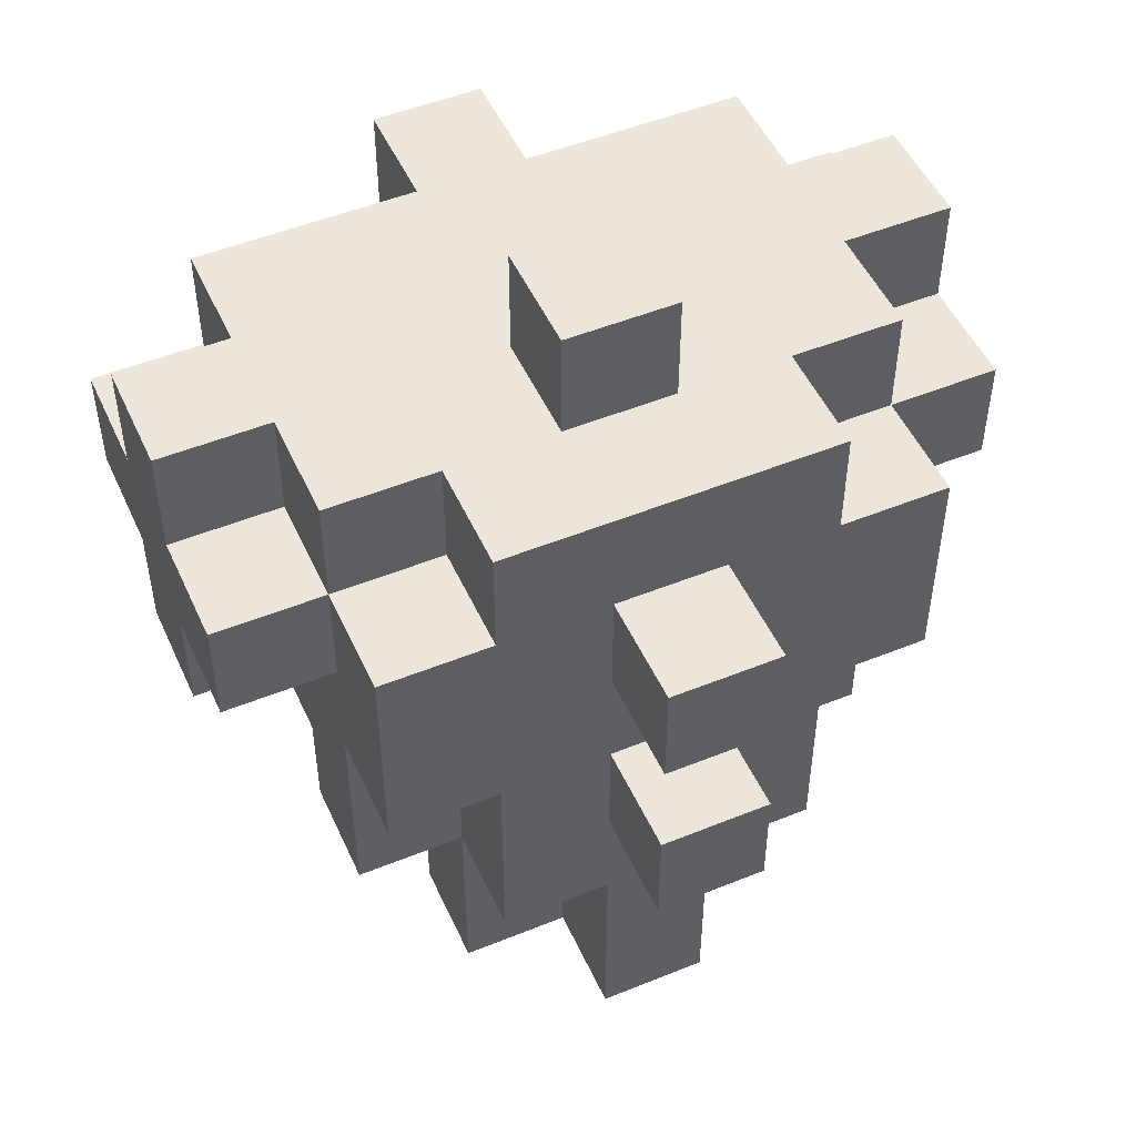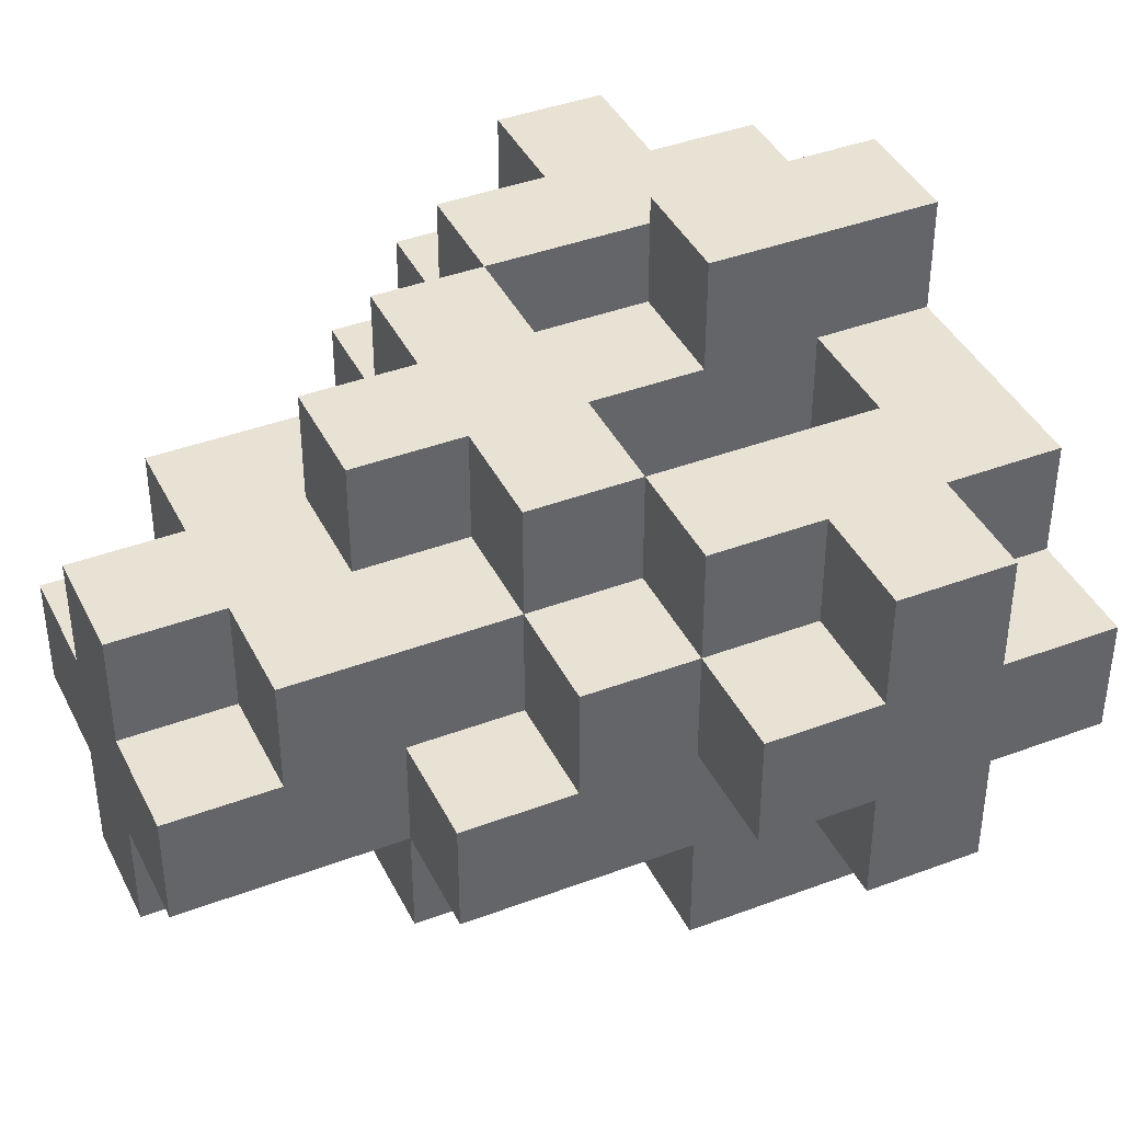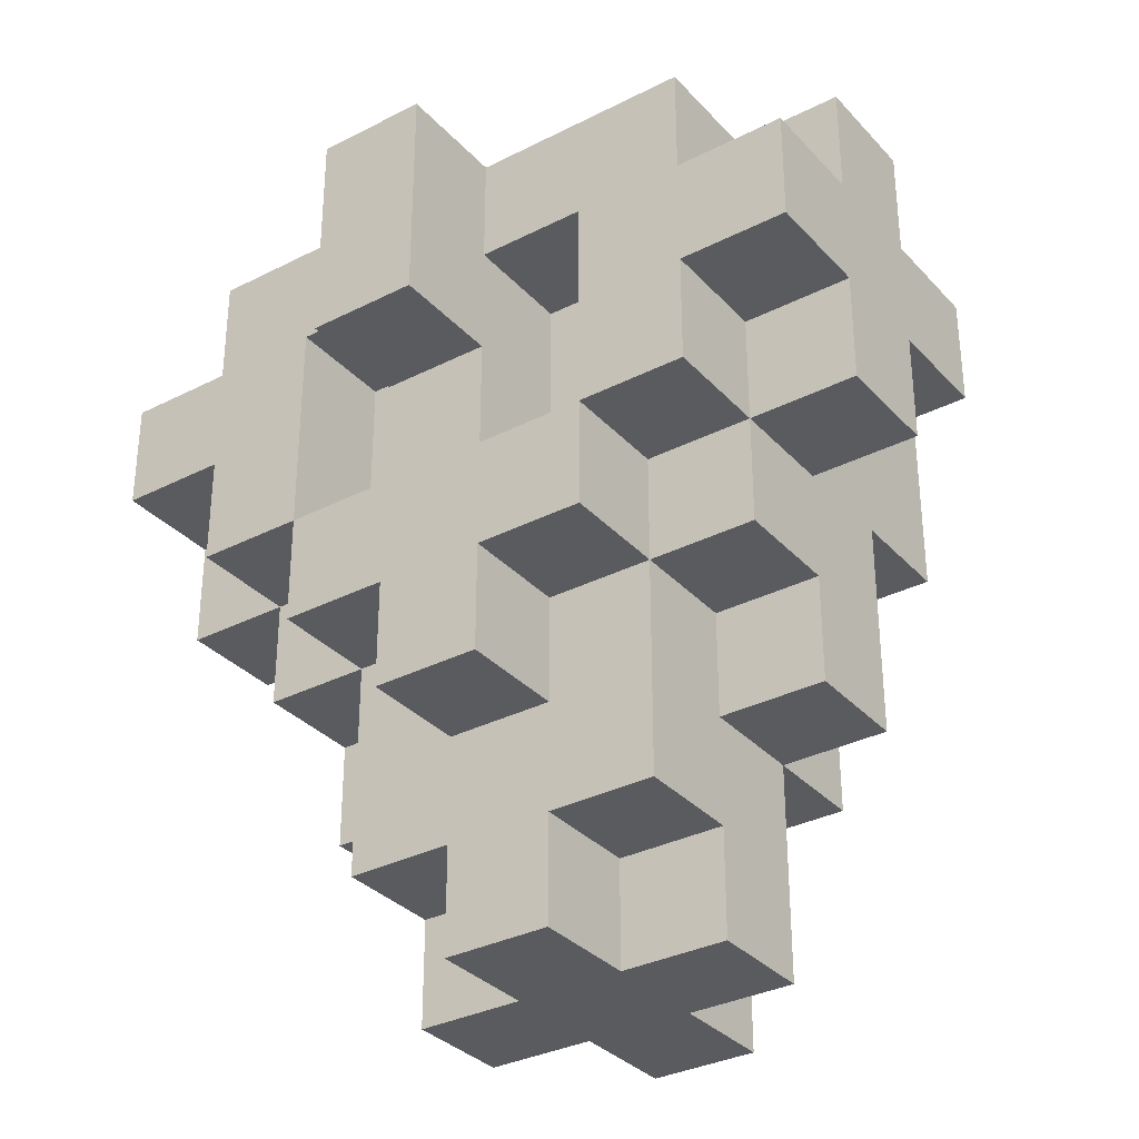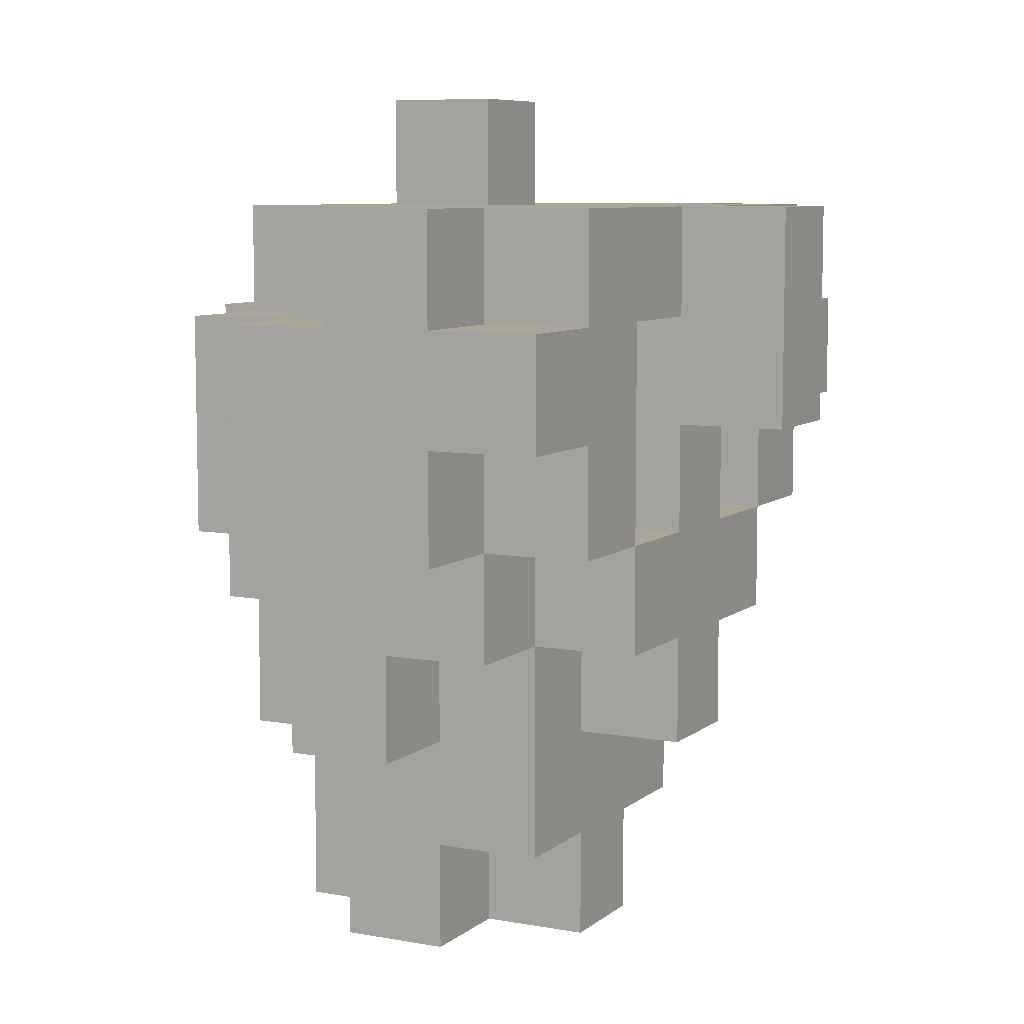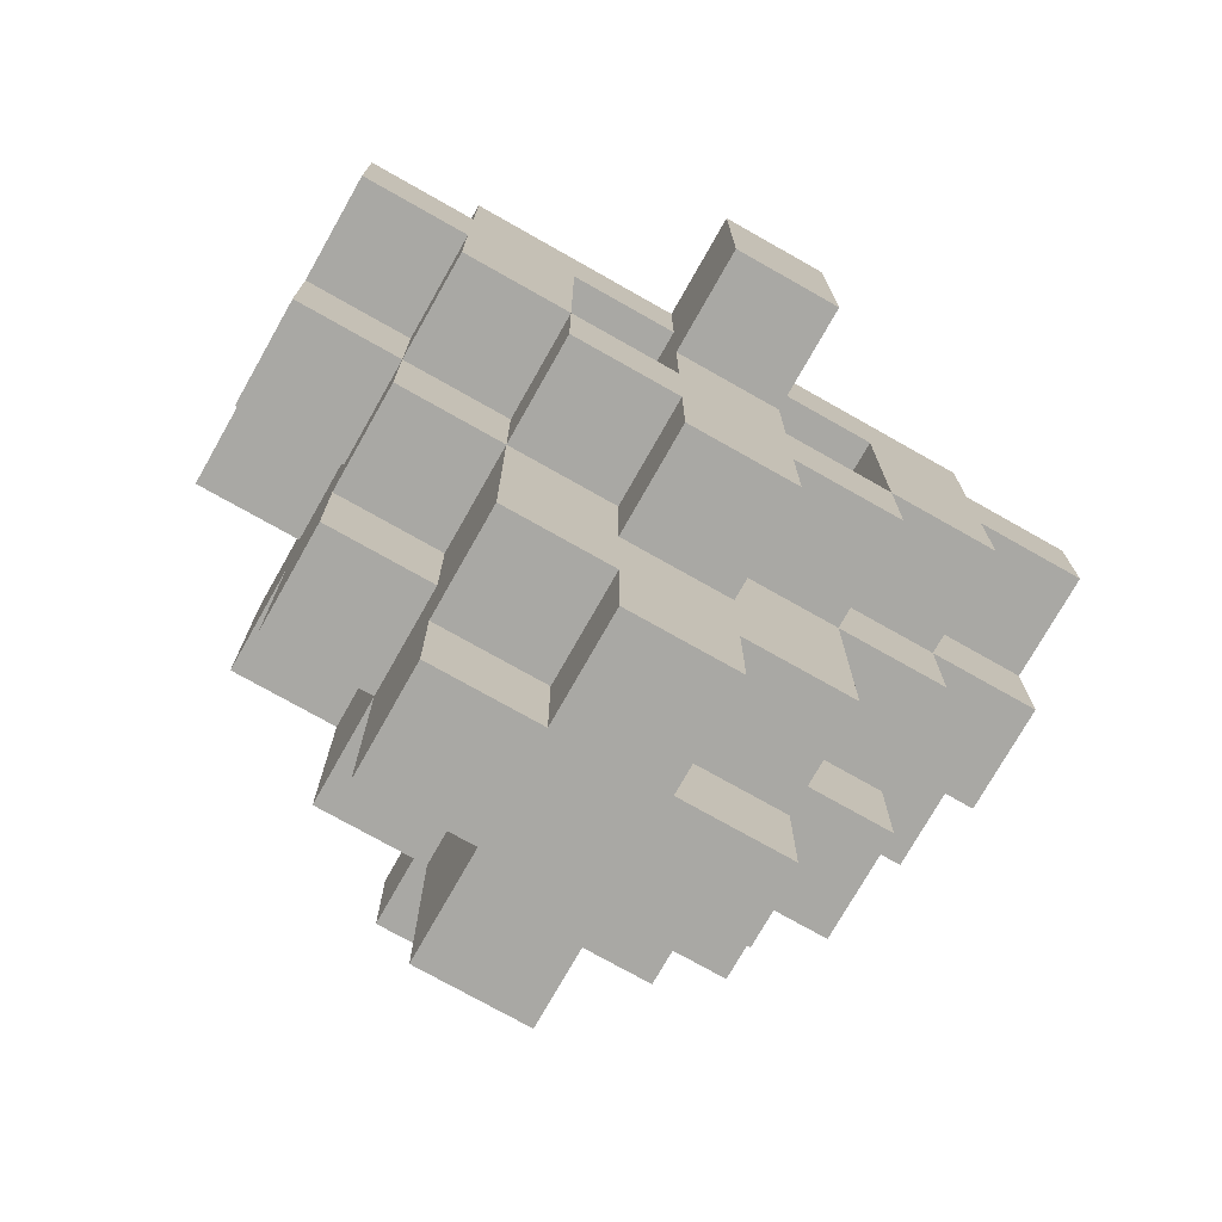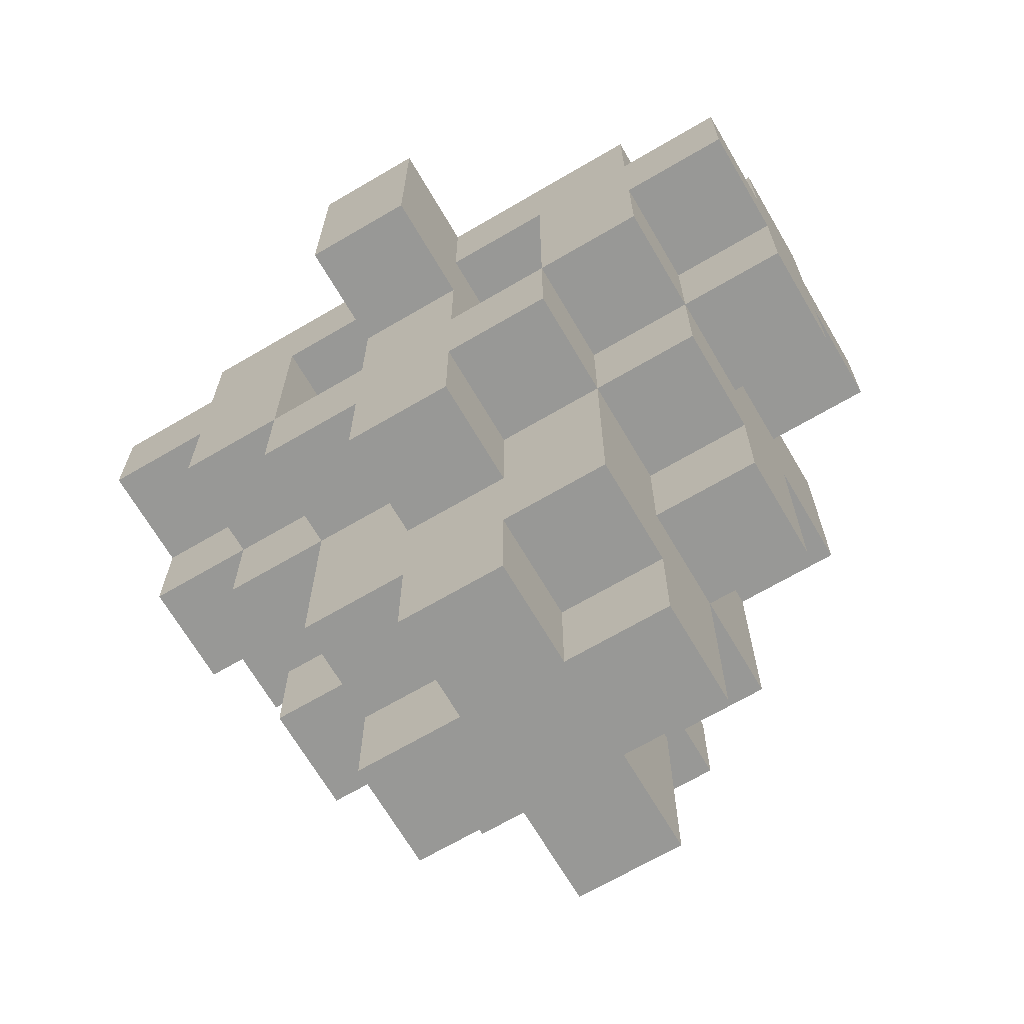
<metadata>
{"format":"obj","ext":"obj","renderer":"f3d","projection":"perspective","resolution":1024,"background":"white","views":[{"elev":50.3,"azim":156.0,"up":"+Y"},{"elev":40.7,"azim":65.3,"up":"+Z"},{"elev":-33.1,"azim":35.1,"up":"+Y"},{"elev":7.8,"azim":-63.0,"up":"+Y"},{"elev":-74.9,"azim":-29.5,"up":"+Y"},{"elev":-68.4,"azim":30.4,"up":"+Y"}]}
</metadata>
<code>
o torso
v -0.2625 0.15 0.075
v -0.2625 0.15 0.15
v -0.2625 0.225 0.15
v -0.2625 0.225 0.075
v -0.1875 0.15 0.15
v -0.1875 0.225 0.15
v -0.1875 0.15 0.075
v -0.1875 0.225 0.075
v -0.2625 0.075 0
v -0.2625 0.075 0.075
v -0.2625 0.15 0
v -0.1875 0.075 0.075
v -0.1875 0.075 0
v -0.1875 0.15 0
v -0.2625 0.225 0
v -0.2625 0.3 0.075
v -0.2625 0.3 0
v -0.1875 0.3 0.075
v -0.1875 0.225 0
v -0.1875 0.3 0
v -0.2625 0.15 -0.075
v -0.2625 0.225 -0.075
v -0.1875 0.15 -0.075
v -0.1875 0.225 -0.075
v -0.1875 0.075 0.15
v -0.1125 0.075 0.15
v -0.1125 0.075 0.075
v -0.1125 0.15 0.075
v -0.1125 0.15 0.15
v -0.1125 0.225 0.075
v -0.1125 0.225 0.15
v -0.1875 0.3 0.15
v -0.1125 0.3 0.15
v -0.1125 0.3 0.075
v -0.1875 0 0
v -0.1875 0 0.075
v -0.1125 0 0.075
v -0.1125 0 0
v -0.1125 0.3 0
v -0.1875 -0.075 -0.075
v -0.1875 -0.075 0
v -0.1875 0 -0.075
v -0.1125 -0.075 0
v -0.1125 -0.075 -0.075
v -0.1125 0 -0.075
v -0.1875 0.075 -0.075
v -0.1125 0.075 -0.075
v -0.1875 0.3 -0.075
v -0.1125 0.225 -0.075
v -0.1125 0.3 -0.075
v -0.1875 0.075 -0.15
v -0.1875 0.15 -0.15
v -0.1125 0.075 -0.15
v -0.1125 0.15 -0.15
v -0.1875 0.225 -0.15
v -0.1125 0.225 -0.15
v -0.1125 0 0.15
v -0.0375 0 0.15
v -0.0375 0.075 0.15
v -0.0375 0 0.075
v -0.0375 0.075 0.075
v -0.0375 0.225 0.15
v -0.0375 0.3 0.15
v -0.0375 0.225 0.075
v -0.0375 0.3 0.075
v -0.1125 -0.15 0
v -0.1125 -0.15 0.075
v -0.1125 -0.075 0.075
v -0.0375 -0.15 0.075
v -0.0375 -0.075 0.075
v -0.0375 -0.15 0
v -0.0375 0.15 0.075
v -0.0375 0.3 0
v -0.1125 -0.225 -0.075
v -0.1125 -0.225 0
v -0.1125 -0.15 -0.075
v -0.0375 -0.225 0
v -0.0375 -0.225 -0.075
v -0.0375 -0.15 -0.075
v -0.0375 -0.075 -0.075
v -0.0375 0.3 -0.075
v -0.1125 -0.075 -0.15
v -0.1125 0 -0.15
v -0.0375 -0.075 -0.15
v -0.0375 0 -0.15
v -0.0375 0.075 -0.15
v -0.0375 0.15 -0.15
v -0.0375 0.225 -0.15
v -0.1125 0.3 -0.15
v -0.0375 0.3 -0.15
v -0.0375 0.15 0.15
v -0.0375 0.15 0.225
v -0.0375 0.225 0.225
v 0.0375 0.15 0.225
v 0.0375 0.15 0.15
v 0.0375 0.225 0.15
v 0.0375 0.225 0.225
v -0.0375 0.3 0.225
v 0.0375 0.3 0.15
v 0.0375 0.3 0.225
v -0.0375 -0.075 0.15
v 0.0375 -0.075 0.15
v 0.0375 -0.075 0.075
v 0.0375 0 0.075
v 0.0375 0 0.15
v 0.0375 0.075 0.15
v 0.0375 0.075 0.075
v 0.0375 0.15 0.075
v 0.0375 0.225 0.075
v 0.0375 0.3 0.075
v -0.0375 -0.225 0.075
v 0.0375 -0.225 0.075
v 0.0375 -0.225 0
v 0.0375 -0.15 0
v 0.0375 -0.15 0.075
v 0.0375 0.3 0
v 0.0375 -0.225 -0.075
v -0.0375 0.375 0
v -0.0375 0.375 -0.075
v 0.0375 0.3 -0.075
v 0.0375 0.375 -0.075
v 0.0375 0.375 0
v -0.0375 -0.225 -0.15
v -0.0375 -0.15 -0.15
v 0.0375 -0.225 -0.15
v 0.0375 -0.15 -0.15
v 0.0375 -0.15 -0.075
v 0.0375 -0.075 -0.15
v 0.0375 -0.075 -0.075
v 0.0375 0 -0.15
v 0.0375 0.075 -0.15
v 0.0375 0.15 -0.15
v 0.0375 0.225 -0.15
v 0.0375 0.3 -0.15
v -0.0375 0 -0.225
v -0.0375 0.075 -0.225
v 0.0375 0 -0.225
v 0.0375 0.075 -0.225
v -0.0375 0.15 -0.225
v -0.0375 0.225 -0.225
v 0.0375 0.15 -0.225
v 0.0375 0.225 -0.225
v 0.1125 0 0.15
v 0.1125 0 0.075
v 0.1125 0.075 0.075
v 0.1125 0.075 0.15
v 0.1125 0.225 0.15
v 0.1125 0.3 0.15
v 0.1125 0.225 0.075
v 0.1125 0.3 0.075
v 0.1125 -0.15 0.075
v 0.1125 -0.15 0
v 0.1125 -0.075 0
v 0.1125 -0.075 0.075
v 0.1125 0 0
v 0.1125 0.15 0.075
v 0.1125 0.3 0
v 0.1125 -0.225 0
v 0.1125 -0.225 -0.075
v 0.1125 -0.15 -0.075
v 0.1125 -0.075 -0.075
v 0.1125 0.3 -0.075
v 0.1125 -0.075 -0.15
v 0.1125 0 -0.15
v 0.1125 0 -0.075
v 0.1125 0.075 -0.15
v 0.1125 0.075 -0.075
v 0.1125 0.15 -0.15
v 0.1125 0.225 -0.15
v 0.1125 0.225 -0.075
v 0.1125 0.3 -0.15
v 0.1125 0.15 0.15
v 0.1875 0.075 0.15
v 0.1875 0.075 0.075
v 0.1875 0.15 0.075
v 0.1875 0.15 0.15
v 0.1875 0.225 0.15
v 0.1875 0.225 0.075
v 0.1875 0.3 0.075
v 0.1875 0.3 0.15
v 0.1875 0 0.075
v 0.1875 0 0
v 0.1875 0.075 0
v 0.1875 0.3 0
v 0.1875 -0.075 0
v 0.1875 -0.075 -0.075
v 0.1875 0 -0.075
v 0.1875 0.075 -0.075
v 0.1875 0.15 -0.075
v 0.1875 0.15 0
v 0.1875 0.225 0
v 0.1875 0.225 -0.075
v 0.1875 0.3 -0.075
v 0.1875 0.075 -0.15
v 0.1875 0.15 -0.15
v 0.1875 0.225 -0.15
v 0.2625 0.15 0.15
v 0.2625 0.15 0.075
v 0.2625 0.225 0.075
v 0.2625 0.225 0.15
v 0.2625 0.075 0.075
v 0.2625 0.075 0
v 0.2625 0.15 0
v 0.2625 0.225 0
v 0.2625 0.3 0
v 0.2625 0.3 0.075
v 0.2625 0.15 -0.075
v 0.2625 0.225 -0.075
f 58 105 106 59
f 11 1 4 15
f 18 34 39 20
f 46 13 14 23
f 24 19 20 48
f 49 24 48 50
f 20 39 50 48
f 52 23 24 55
f 54 52 55 56
f 24 49 56 55
f 74 75 66 76
f 75 77 71 66
f 78 74 76 79
f 74 78 77 75
f 76 66 43 44
f 79 76 44 80
f 39 73 81 50
f 82 44 45 83
f 84 82 83 85
f 82 84 80 44
f 83 45 47 53
f 85 83 53 86
f 86 53 54 87
f 87 54 56 88
f 56 49 50 89
f 88 56 89 90
f 50 81 90 89
f 158 159 160 152
f 113 158 152 114
f 159 117 127 160
f 117 159 158 113
f 152 160 161 153
f 160 127 129 161
f 116 157 162 120
f 161 163 164 165
f 163 128 130 164
f 128 163 161 129
f 165 164 166 167
f 164 130 131 166
f 166 131 132 168
f 168 132 133 169
f 170 169 171 162
f 169 133 134 171
f 120 162 171 134
f 150 179 184 157
f 183 188 189 190
f 191 192 193 184
f 192 170 162 193
f 157 184 193 162
f 189 195 196 192
f 195 168 169 196
f 170 192 196 169
f 198 203 204 199
f 12 25 5 7
f 26 27 28 29
f 25 26 29 5
f 12 27 26 25
f 29 28 30 31
f 5 29 31 6
f 37 57 26 27
f 57 58 59 26
f 37 60 58 57
f 26 59 61 27
f 31 62 63 33
f 30 64 62 31
f 33 63 65 34
f 91 92 93 62
f 94 95 96 97
f 92 94 97 93
f 91 95 94 92
f 62 93 98 63
f 97 96 99 100
f 93 97 100 98
f 98 100 99 63
f 70 101 58 60
f 102 103 104 105
f 101 102 105 58
f 70 103 102 101
f 61 59 91 72
f 106 107 108 95
f 59 106 95 91
f 72 91 62 64
f 95 108 109 96
f 81 73 118 119
f 116 120 121 122
f 73 116 122 118
f 120 81 119 121
f 118 122 121 119
f 135 85 86 136
f 130 137 138 131
f 137 135 136 138
f 135 137 130 85
f 86 131 138 136
f 139 87 88 140
f 132 141 142 133
f 141 139 140 142
f 139 141 132 87
f 88 133 142 140
f 143 144 145 146
f 105 143 146 106
f 104 144 143 105
f 106 146 145 107
f 96 147 148 99
f 109 149 147 96
f 99 148 150 110
f 145 146 172 156
f 173 174 175 176
f 146 173 176 172
f 145 174 173 146
f 156 172 147 149
f 172 176 177 147
f 1 2 3 4
f 2 5 6 3
f 1 7 5 2
f 3 6 8 4
f 9 10 1 11
f 10 12 7 1
f 13 9 11 14
f 9 13 12 10
f 15 4 16 17
f 4 8 18 16
f 19 15 17 20
f 16 18 20 17
f 21 11 15 22
f 23 21 22 24
f 21 23 14 11
f 15 19 24 22
f 8 6 32 18
f 6 31 33 32
f 32 33 34 18
f 35 36 12 13
f 36 37 27 12
f 35 38 37 36
f 40 41 35 42
f 41 43 38 35
f 44 40 42 45
f 40 44 43 41
f 66 67 68 43
f 67 69 70 68
f 66 71 69 67
f 43 68 37 38
f 68 70 60 37
f 34 65 73 39
f 63 99 110 65
f 77 111 69 71
f 112 113 114 115
f 111 112 115 69
f 77 113 112 111
f 69 115 103 70
f 65 110 116 73
f 78 117 113 77
f 123 78 79 124
f 117 125 126 127
f 125 123 124 126
f 123 125 117 78
f 124 79 80 84
f 127 126 128 129
f 126 124 84 128
f 151 152 153 154
f 115 151 154 103
f 114 152 151 115
f 154 153 155 144
f 103 154 144 104
f 110 150 157 116
f 177 178 179 180
f 147 177 180 148
f 148 180 179 150
f 181 182 183 174
f 144 181 174 145
f 155 182 181 144
f 185 186 187 182
f 153 185 182 155
f 186 161 165 187
f 161 186 185 153
f 197 198 199 200
f 176 197 200 177
f 175 198 197 176
f 177 200 199 178
f 201 202 203 198
f 174 201 198 175
f 202 183 190 203
f 183 202 201 174
f 199 204 205 206
f 178 199 206 179
f 204 191 184 205
f 179 206 205 184
f 203 207 208 204
f 207 189 192 208
f 189 207 203 190
f 191 204 208 192
f 42 35 13 46
f 45 42 46 47
f 51 46 23 52
f 53 51 52 54
f 51 53 47 46
f 27 61 72 28
f 28 72 64 30
f 128 84 85 130
f 131 86 87 132
f 133 88 90 134
f 81 120 134 90
f 107 145 156 108
f 108 156 149 109
f 182 187 188 183
f 187 165 167 188
f 188 194 195 189
f 194 166 168 195
f 166 194 188 167

</code>
